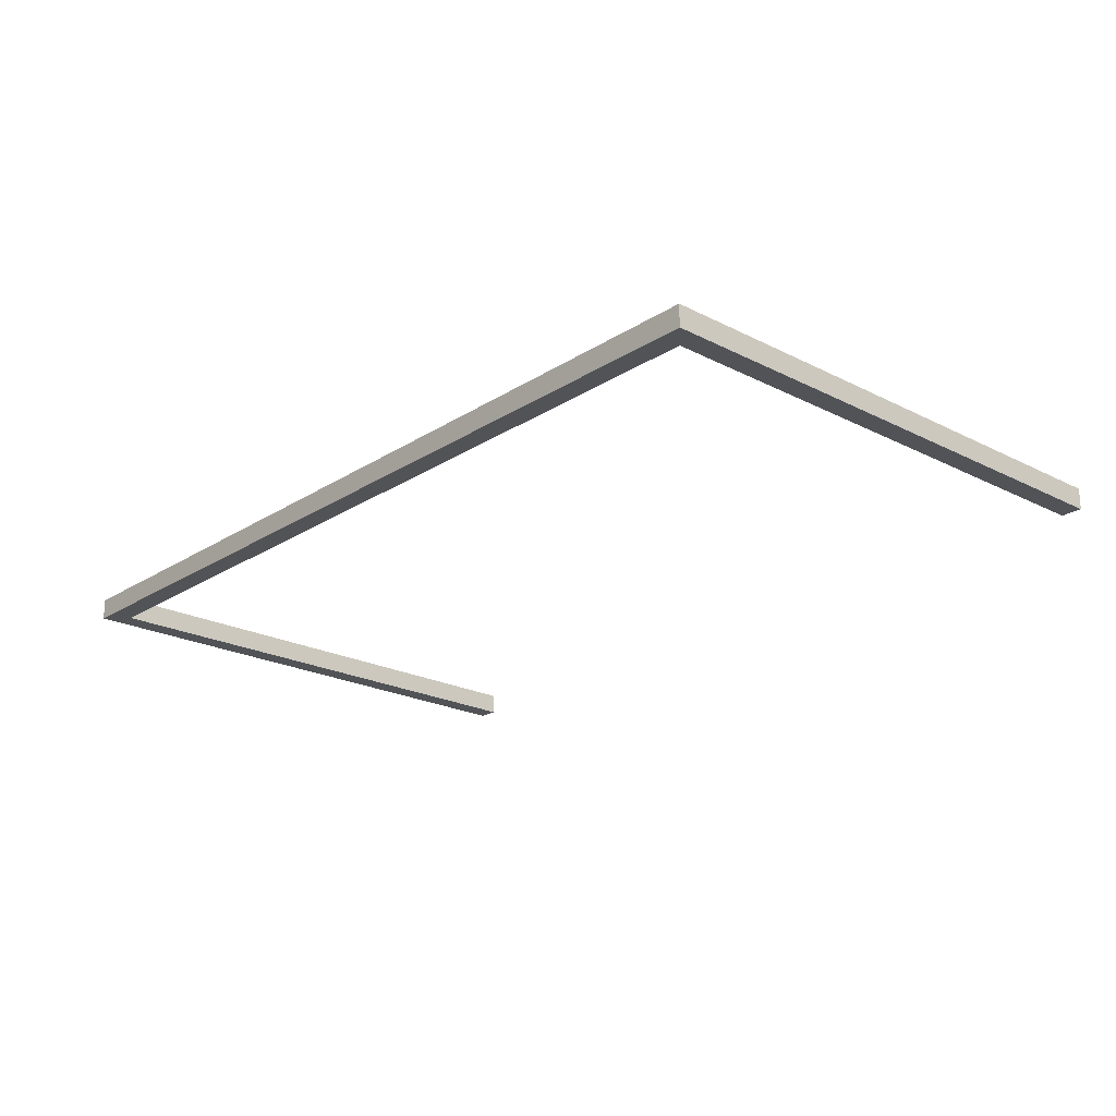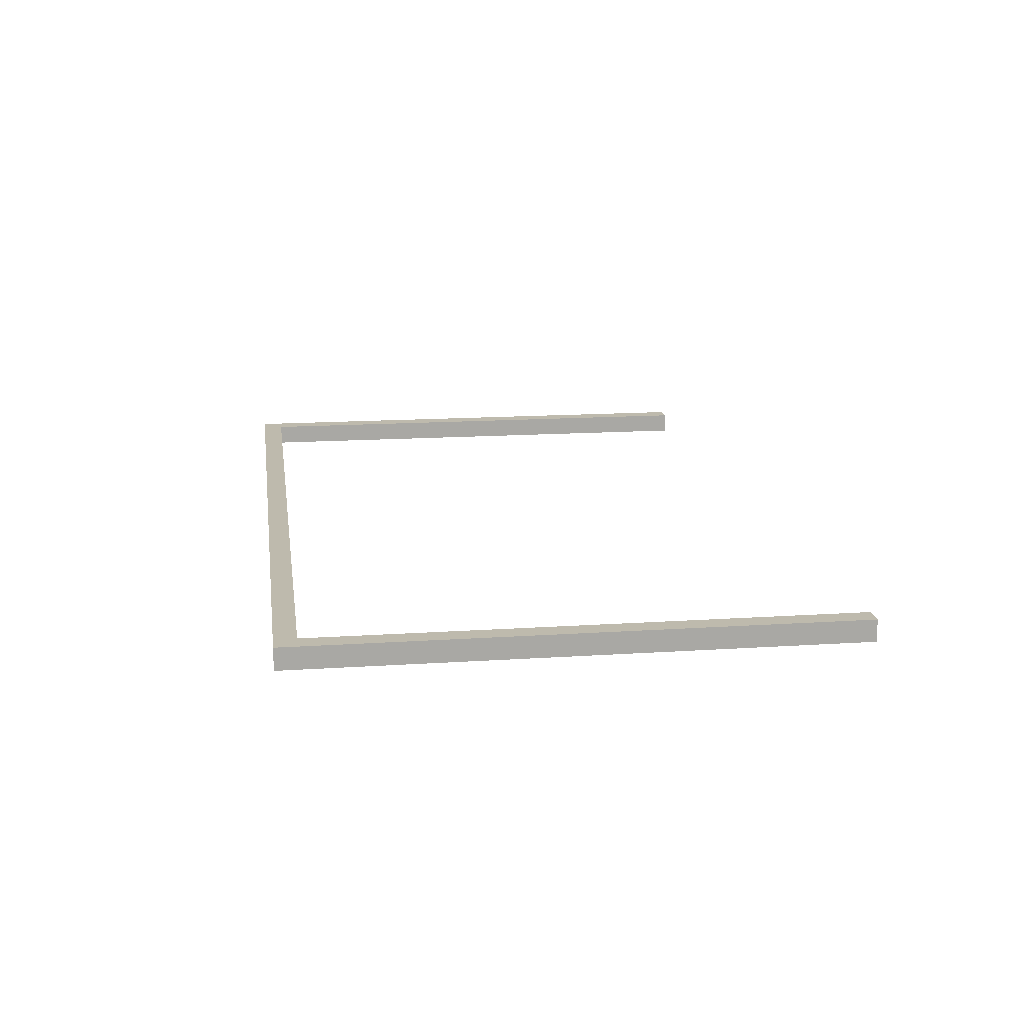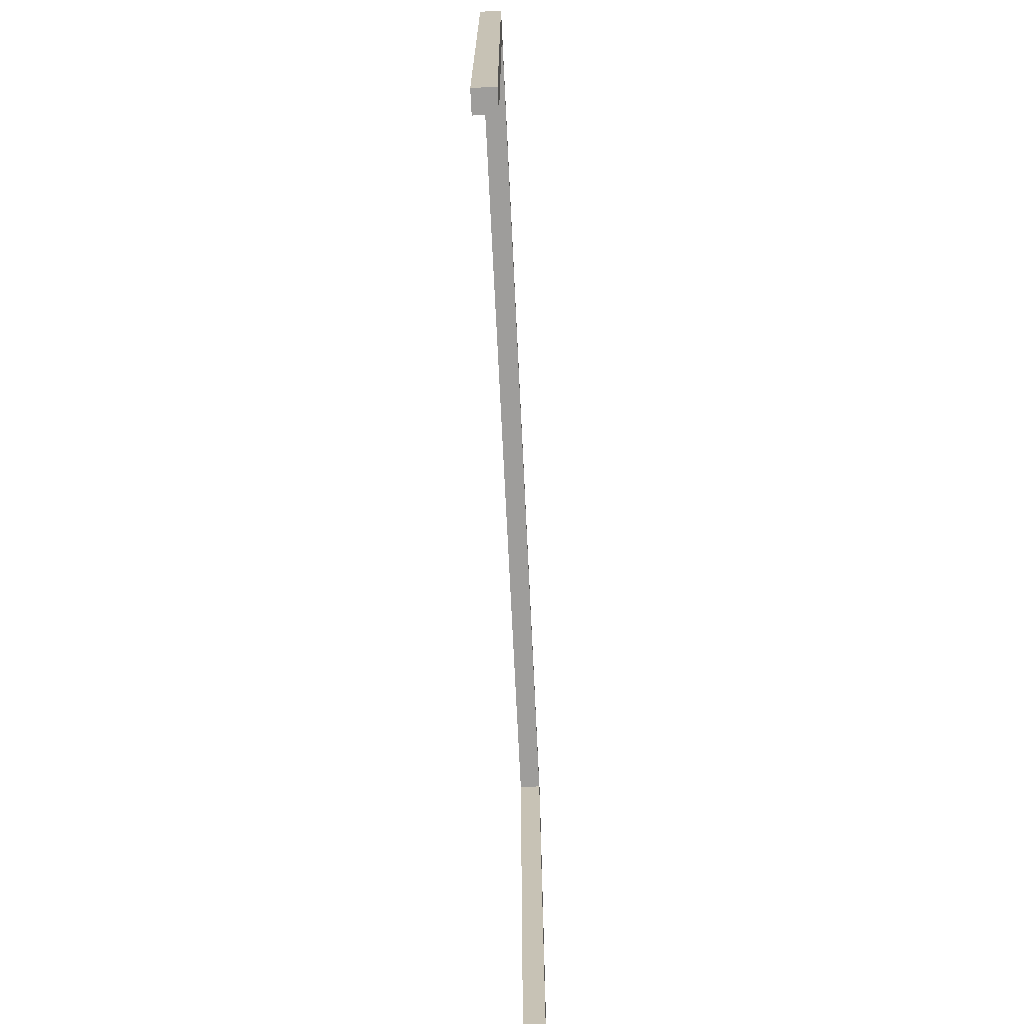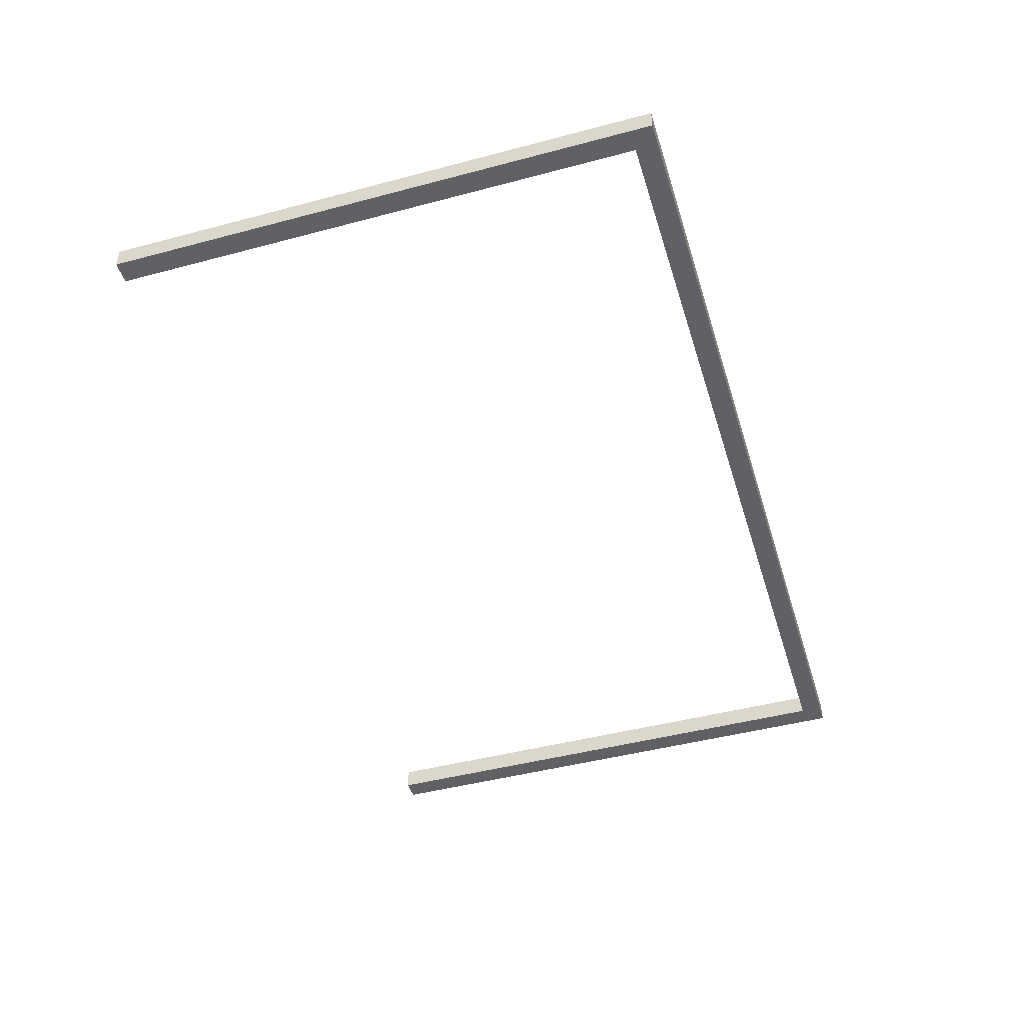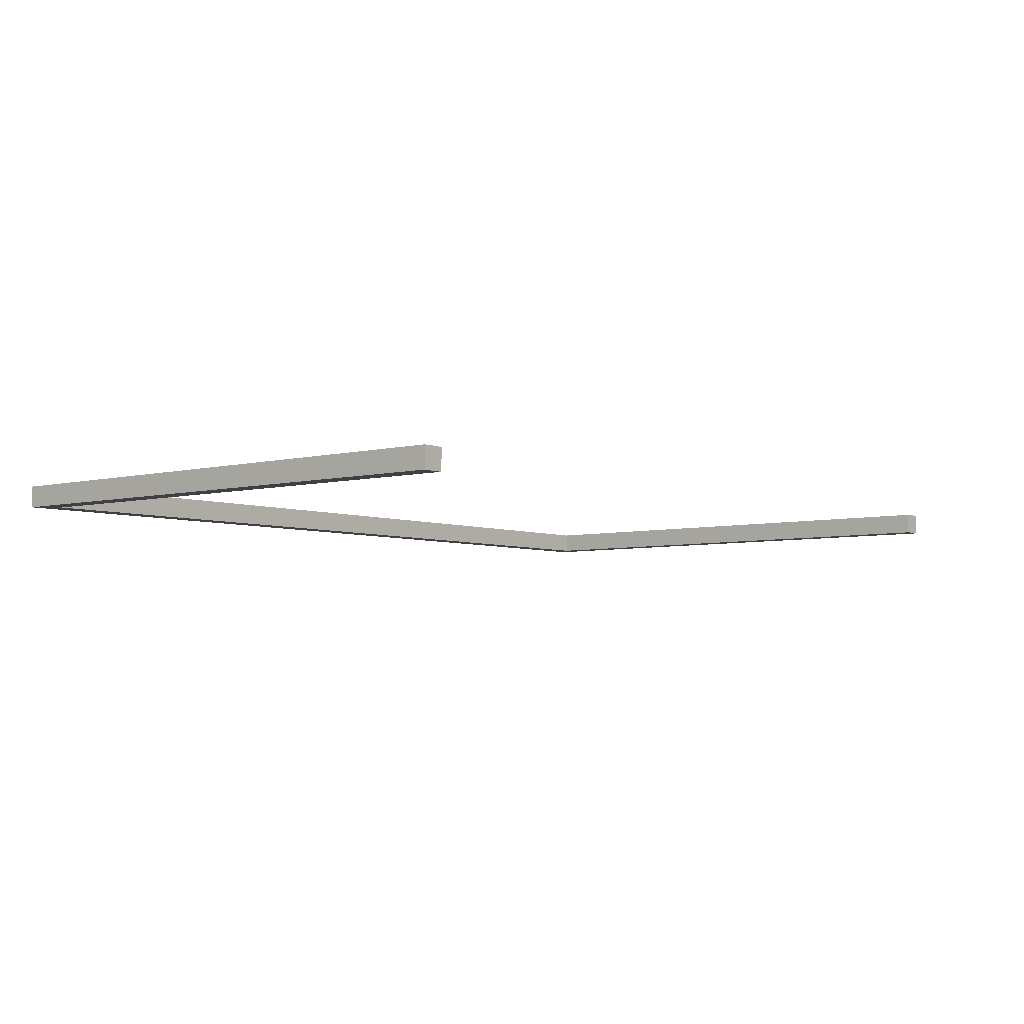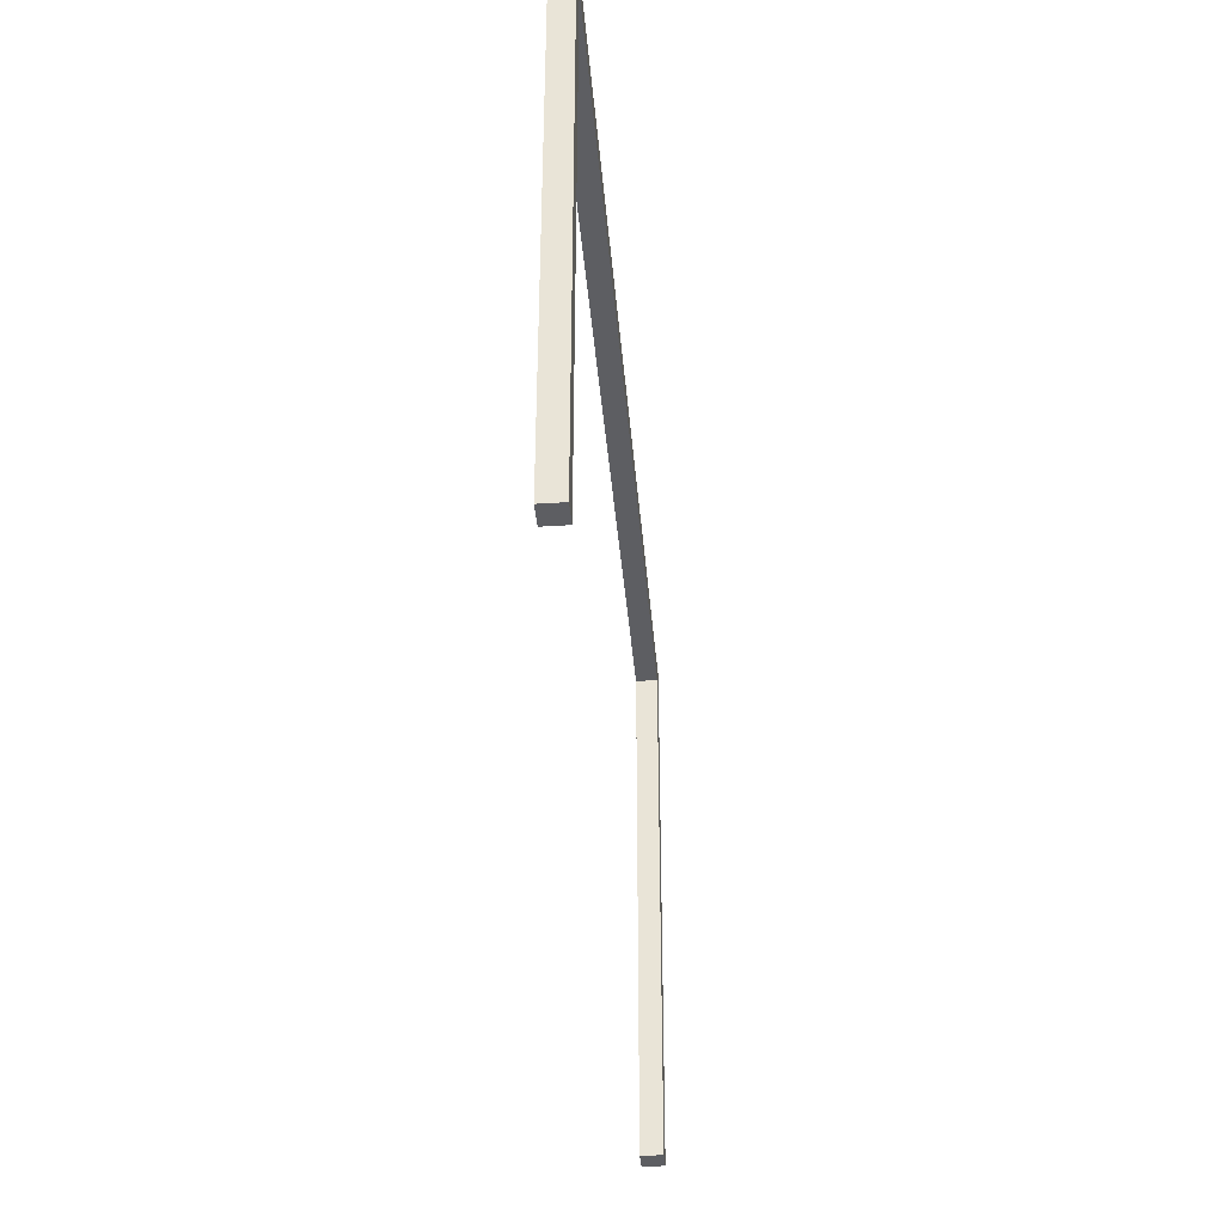
<metadata>
{"format":"obj","ext":"obj","renderer":"f3d","projection":"perspective","resolution":1024,"background":"white","views":[{"elev":-21.8,"azim":-131.8,"up":"+Z"},{"elev":15.4,"azim":-98.0,"up":"+Z"},{"elev":-70.4,"azim":-87.2,"up":"+Y"},{"elev":-46.0,"azim":106.9,"up":"+Z"},{"elev":-5.1,"azim":-50.7,"up":"+Z"},{"elev":-38.6,"azim":94.7,"up":"+Y"}]}
</metadata>
<code>
v 4 2.98e-07 -0.75
v 4.25 2.98e-07 -0.75
v 4 6.125 -0.7501
v 4.25 6.125 -0.7501
v 4.25 2.98e-07 -0.75
v 4.25 1.594e-06 -1
v 4.25 6.125 -0.7501
v 4.25 6.125 -1
v 4.25 1.594e-06 -1
v 4 1.594e-06 -1
v 4.25 6.125 -1
v 4 6.125 -1
v 4 1.594e-06 -1
v 4 2.98e-07 -0.75
v 4 6.125 -1
v 4 6.125 -0.7501
v 4 6.375 -0.7501
v 4.25 6.375 -0.7501
v 4 6.375 -1
v 4.25 6.375 -1
v 4 1.594e-06 -1
v 4.25 1.594e-06 -1
v 4 2.98e-07 -0.75
v 4.25 2.98e-07 -0.75
v 4 6.125 -0.7501
v 4.25 6.125 -0.7501
v 4 6.375 -0.7501
v 4.25 6.375 -0.7501
v -6.25 6.125 -1
v -6.25 6.125 -0.7501
v -6.25 6.375 -1
v -6.25 6.375 -0.7501
v 4.25 6.375 -0.7501
v 4.25 6.375 -1
v 4.25 6.375 -1
v 4 6.375 -1
v 4 6.125 -1
v 4 6.125 -0.7501
v -6 6.125 -1
v -6 6.125 -0.7501
v -6 6.375 -1
v -6 6.125 -1
v -6 6.125 -0.7501
v -6 6.375 -0.7501
v -6 6.375 -0.7501
v -6 6.375 -1
v -6 0 -1
v -6 0 -0.75
v -6.25 0 -1
v -6.25 0 -0.75
v -6.25 6.375 -1
v -6.25 6.125 -1
v -6.25 6.125 -0.7501
v -6.25 6.375 -0.7501
v -6.25 6.375 -0.7501
v -6.25 6.375 -1
v -6 6.125 -1
v -6 6.125 -0.7501
v -6 0 -1
v -6 0 -0.75
v -6.25 0 -1
v -6 0 -1
v -6 6.125 -0.7501
v -6.25 6.125 -0.7501
v -6 0 -0.75
v -6.25 0 -0.75
v -6.25 0 -0.75
v -6.25 0 -1
g submesh0
f 1 2 3
f 2 4 3
f 5 6 7
f 6 8 7
f 9 10 11
f 10 12 11
f 13 14 15
f 14 16 15
f 17 18 19
f 18 20 19
f 21 22 23
f 22 24 23
f 25 26 27
f 26 28 27
f 29 30 31
f 30 32 31
f 7 8 33
f 8 34 33
f 11 12 35
f 12 36 35
f 37 38 39
f 38 40 39
f 36 12 41
f 12 42 41
f 25 27 43
f 27 44 43
f 17 19 45
f 19 46 45
f 47 48 49
f 48 50 49
f 41 42 51
f 42 52 51
f 43 44 53
f 44 54 53
f 45 46 55
f 46 56 55
f 57 58 59
f 58 60 59
f 52 42 61
f 42 62 61
f 63 64 65
f 64 66 65
f 30 29 67
f 29 68 67

</code>
